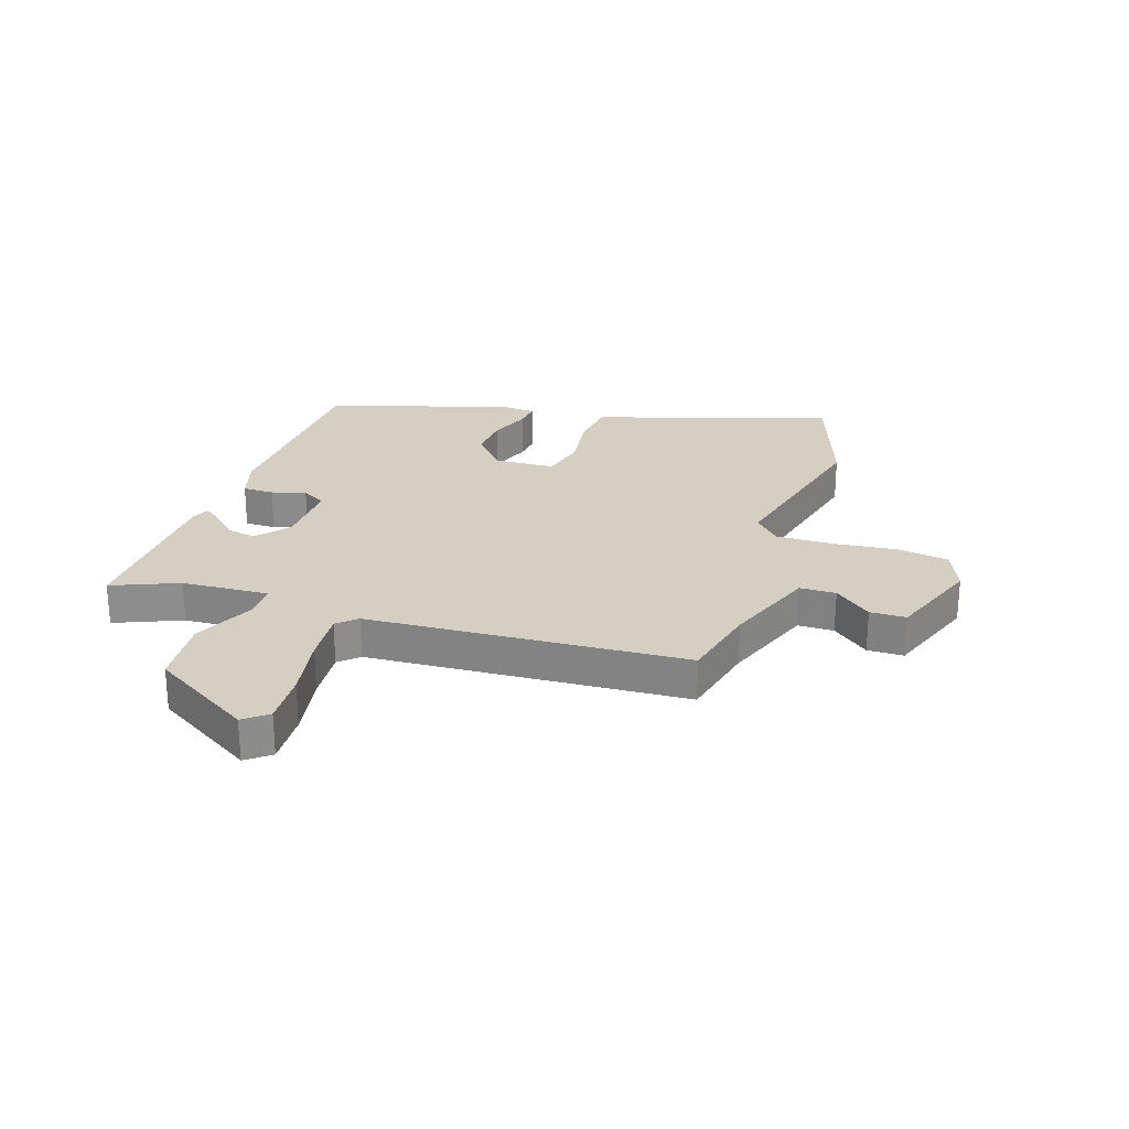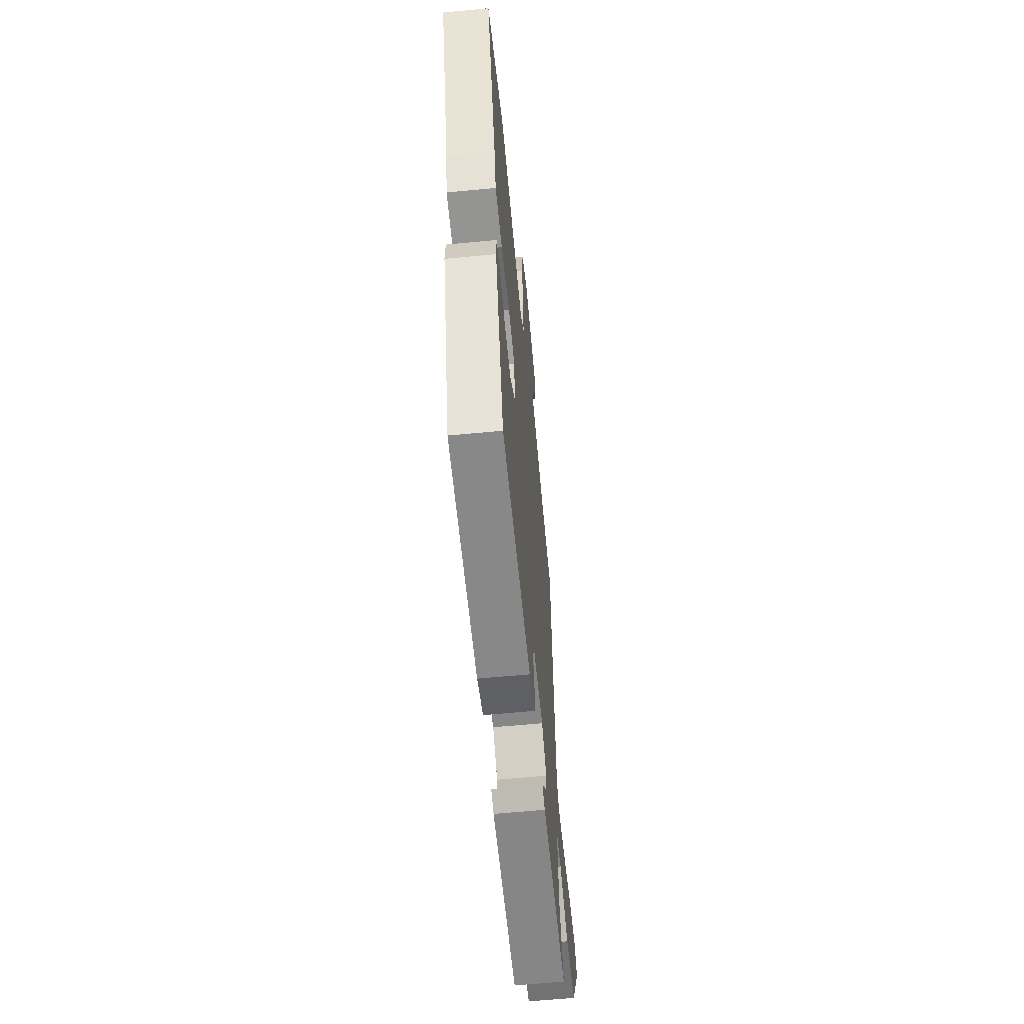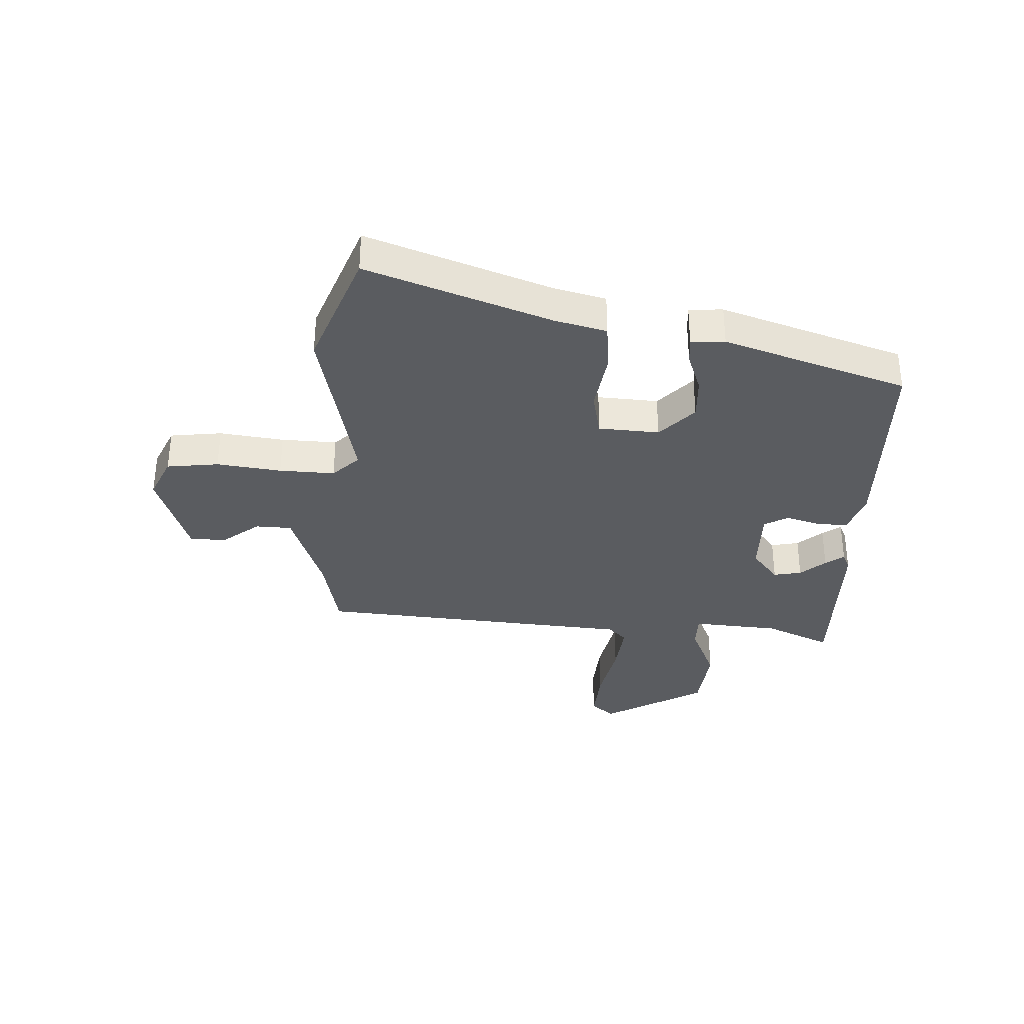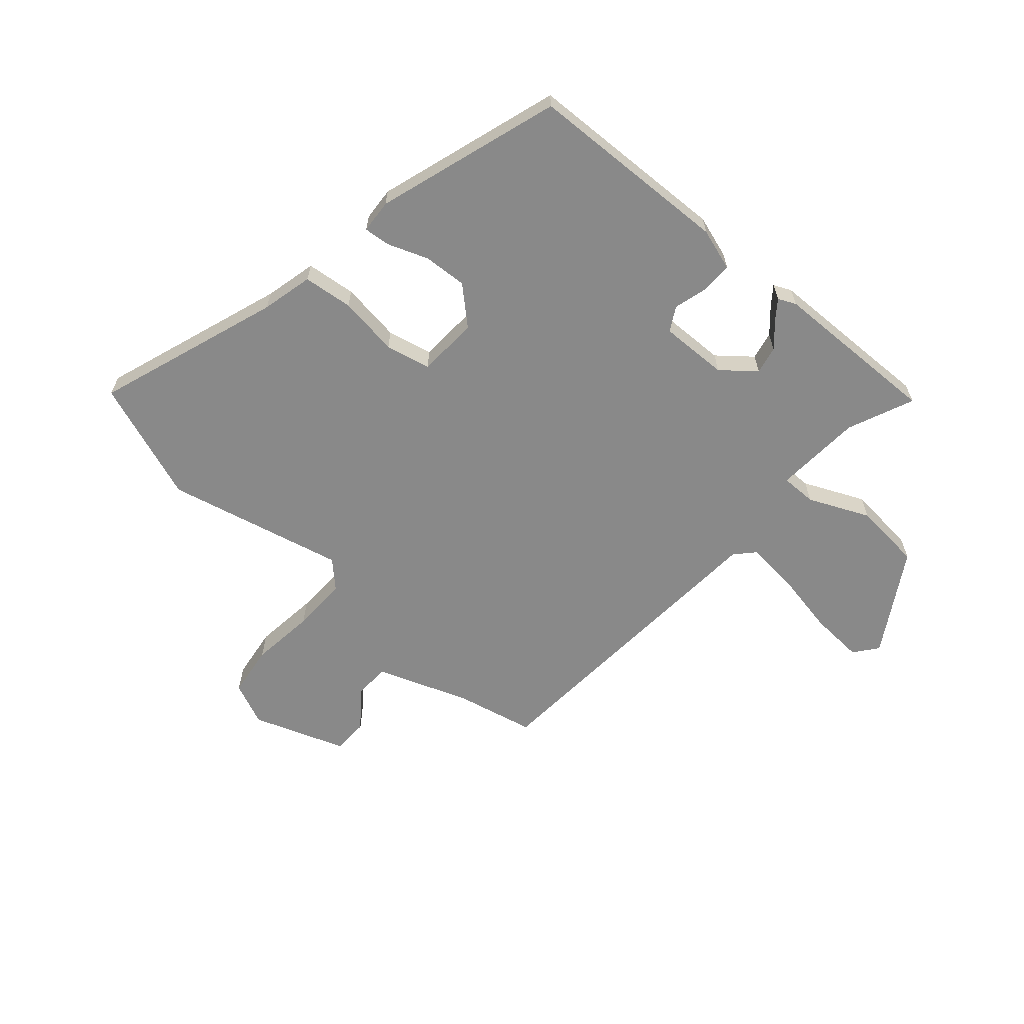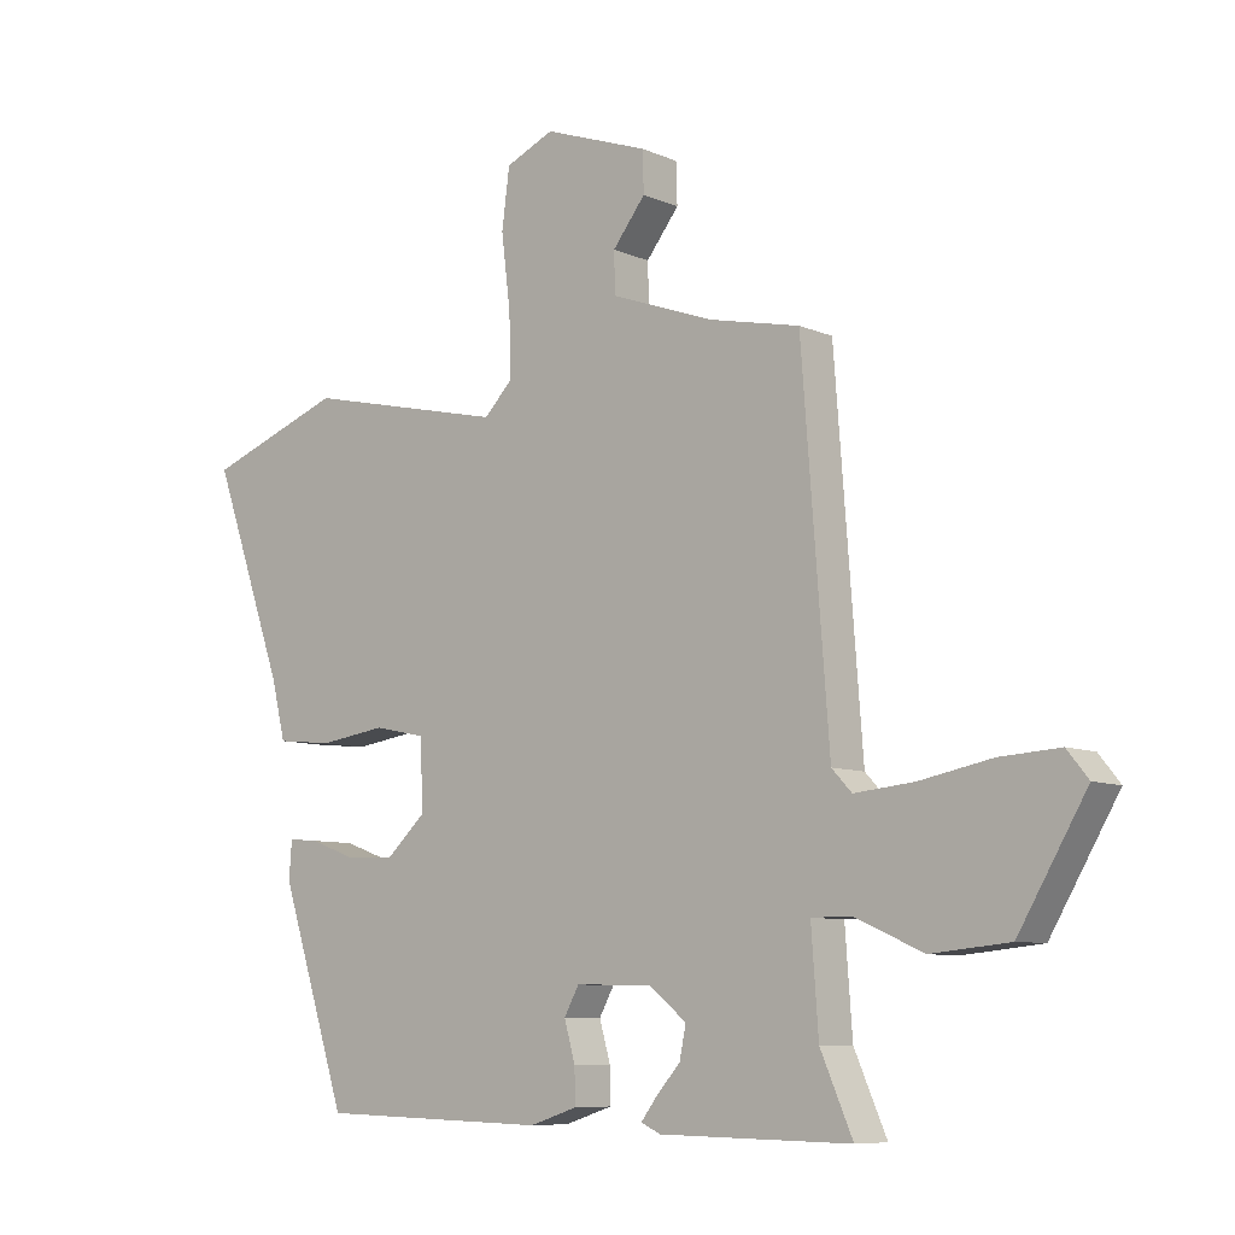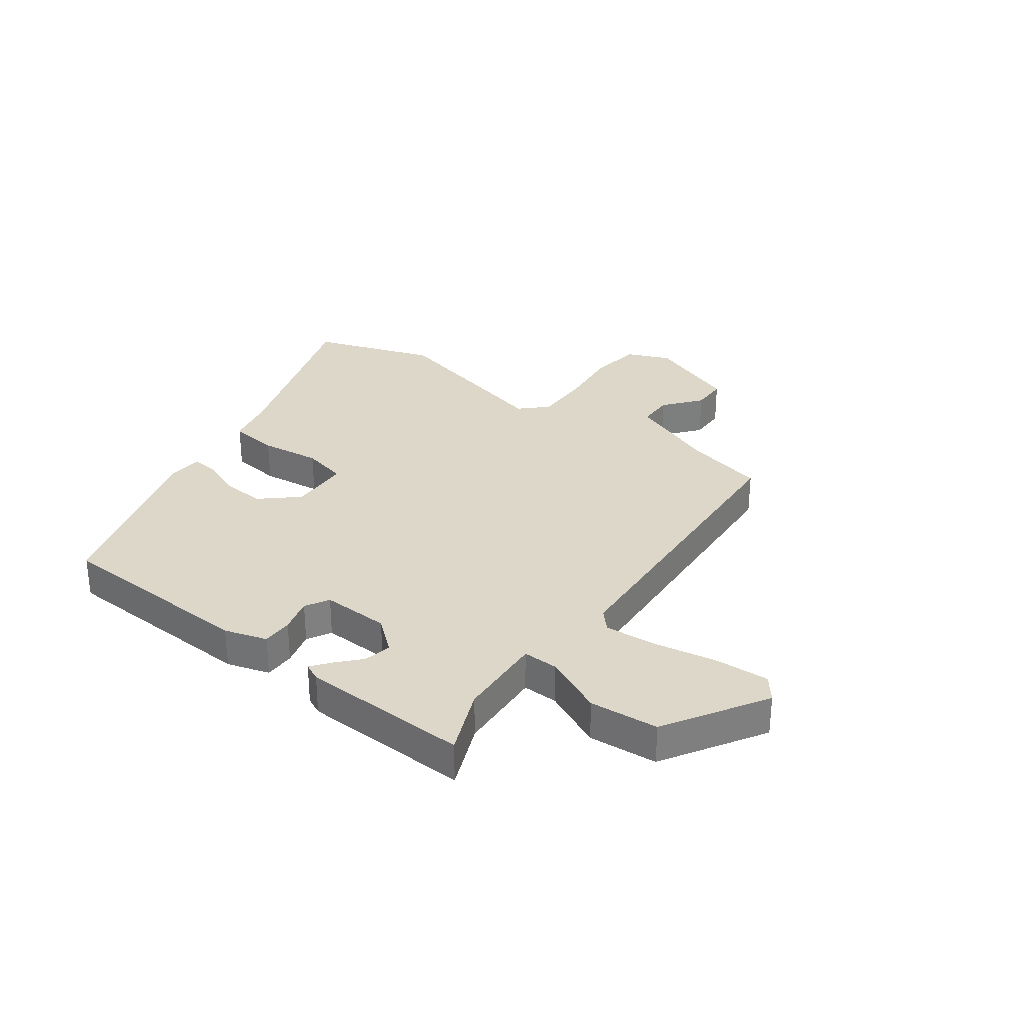
<metadata>
{"format":"obj","ext":"obj","renderer":"f3d","projection":"perspective","resolution":1024,"background":"white","views":[{"elev":25.7,"azim":-70.8,"up":"+Y"},{"elev":-61.1,"azim":95.6,"up":"+Z"},{"elev":-34.2,"azim":86.9,"up":"+Y"},{"elev":-63.1,"azim":139.1,"up":"+Y"},{"elev":-8.2,"azim":-139.9,"up":"+Z"},{"elev":30.9,"azim":-142.7,"up":"+Y"}]}
</metadata>
<code>
v -0.505 0.07 -0.497
v -0.455 0.07 -0.382
v -0.444 0.07 -0.229
v -0.506 0.07 -0.229
v -0.612 0.07 -0.276
v -0.733 0.07 -0.264
v -0.838 0.07 -0.086
v -0.805 0.07 -0.045
v -0.712 0.07 -0.051
v -0.6 0.07 -0.073
v -0.508 0.07 -0.082
v -0.477 0.07 -0.049
v -0.435 0.07 0.506
v -0.296 0.07 0.536
v -0.135 0.07 0.594
v -0.133 0.07 0.657
v -0.184 0.07 0.722
v -0.182 0.07 0.785
v -0.02 0.07 0.842
v 0.055 0.07 0.809
v 0.067 0.07 0.718
v 0.053 0.07 0.605
v 0.05 0.07 0.508
v 0.095 0.07 0.463
v 0.407 0.07 0.534
v 0.619 0.07 0.456
v 0.506 0.07 0.136
v 0.484 0.07 0.046
v 0.397 0.07 0.037
v 0.292 0.07 0.052
v 0.213 0.07 0.035
v 0.207 0.07 -0.071
v 0.27 0.07 -0.129
v 0.346 0.07 -0.125
v 0.417 0.07 -0.099
v 0.463 0.07 -0.095
v 0.467 0.07 -0.154
v 0.363 0.07 -0.475
v 0.006 0.07 -0.485
v -0.068 0.07 -0.461
v -0.067 0.07 -0.407
v -0.05 0.07 -0.347
v -0.073 0.07 -0.305
v -0.192 0.07 -0.307
v -0.25 0.07 -0.354
v -0.24 0.07 -0.403
v -0.202 0.07 -0.446
v -0.178 0.07 -0.478
v -0.209 0.07 -0.492
v -0.505 0 -0.497
v -0.455 0 -0.382
v -0.444 0 -0.229
v -0.506 0 -0.229
v -0.612 0 -0.276
v -0.733 0 -0.264
v -0.838 0 -0.086
v -0.805 0 -0.045
v -0.712 0 -0.051
v -0.6 0 -0.073
v -0.508 0 -0.082
v -0.477 0 -0.049
v -0.435 0 0.506
v -0.296 0 0.536
v -0.135 0 0.594
v -0.133 0 0.657
v -0.184 0 0.722
v -0.182 0 0.785
v -0.02 0 0.842
v 0.055 0 0.809
v 0.067 0 0.718
v 0.053 0 0.605
v 0.05 0 0.508
v 0.095 0 0.463
v 0.407 0 0.534
v 0.619 0 0.456
v 0.506 0 0.136
v 0.484 0 0.046
v 0.397 0 0.037
v 0.292 0 0.052
v 0.213 0 0.035
v 0.207 0 -0.071
v 0.27 0 -0.129
v 0.346 0 -0.125
v 0.417 0 -0.099
v 0.463 0 -0.095
v 0.467 0 -0.154
v 0.363 0 -0.475
v 0.006 0 -0.485
v -0.068 0 -0.461
v -0.067 0 -0.407
v -0.05 0 -0.347
v -0.073 0 -0.305
v -0.192 0 -0.307
v -0.25 0 -0.354
v -0.24 0 -0.403
v -0.202 0 -0.446
v -0.178 0 -0.478
v -0.209 0 -0.492
f 46 47 48 49
f 46 49 1 2
f 45 46 2 3
f 44 45 3
f 43 44 3
f 39 40 41 42
f 37 38 39 42
f 37 42 43
f 34 35 36 37
f 33 34 37 43
f 32 33 43 3
f 27 28 29 30
f 27 30 31
f 24 25 26 27
f 24 27 31
f 23 24 31 32
f 19 20 21 22
f 19 22 23
f 16 17 18 19
f 15 16 19 23
f 14 15 23 32
f 12 13 14 32
f 7 8 9 10
f 7 10 11
f 4 5 6 7
f 4 7 11
f 11 12 32
f 3 4 11 32
f 98 97 96 95
f 51 50 98 95
f 52 51 95 94
f 52 94 93
f 52 93 92
f 91 90 89 88
f 91 88 87 86
f 92 91 86
f 86 85 84 83
f 92 86 83 82
f 52 92 82 81
f 79 78 77 76
f 80 79 76
f 76 75 74 73
f 80 76 73
f 81 80 73 72
f 71 70 69 68
f 72 71 68
f 68 67 66 65
f 72 68 65 64
f 81 72 64 63
f 81 63 62 61
f 59 58 57 56
f 60 59 56
f 56 55 54 53
f 60 56 53
f 81 61 60
f 81 60 53 52
f 1 50 51 2
f 2 51 52 3
f 3 52 53 4
f 4 53 54 5
f 5 54 55 6
f 6 55 56 7
f 7 56 57 8
f 8 57 58 9
f 9 58 59 10
f 10 59 60 11
f 11 60 61 12
f 12 61 62 13
f 13 62 63 14
f 14 63 64 15
f 15 64 65 16
f 16 65 66 17
f 17 66 67 18
f 18 67 68 19
f 19 68 69 20
f 20 69 70 21
f 21 70 71 22
f 22 71 72 23
f 23 72 73 24
f 24 73 74 25
f 25 74 75 26
f 26 75 76 27
f 27 76 77 28
f 28 77 78 29
f 29 78 79 30
f 30 79 80 31
f 31 80 81 32
f 32 81 82 33
f 33 82 83 34
f 34 83 84 35
f 35 84 85 36
f 36 85 86 37
f 37 86 87 38
f 38 87 88 39
f 39 88 89 40
f 40 89 90 41
f 41 90 91 42
f 42 91 92 43
f 43 92 93 44
f 44 93 94 45
f 45 94 95 46
f 46 95 96 47
f 47 96 97 48
f 48 97 98 49
f 49 98 50 1

</code>
